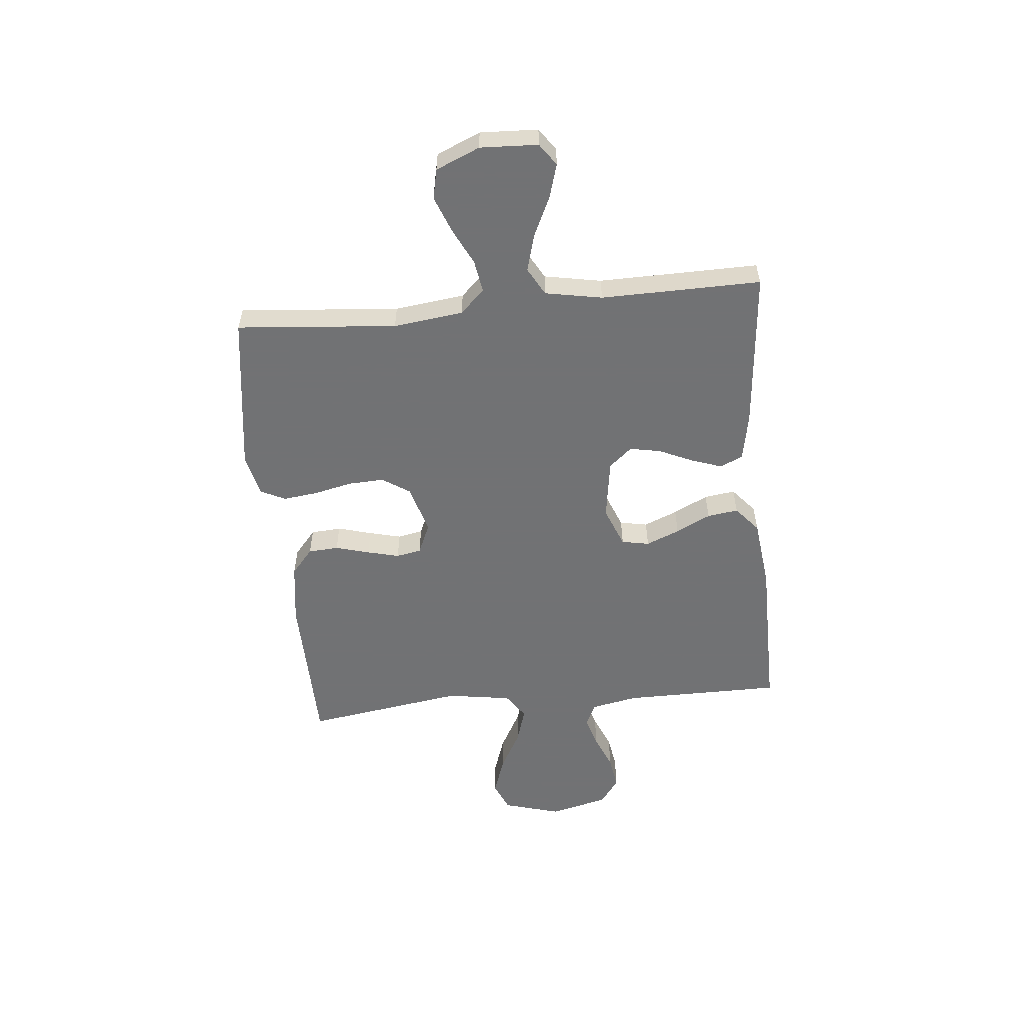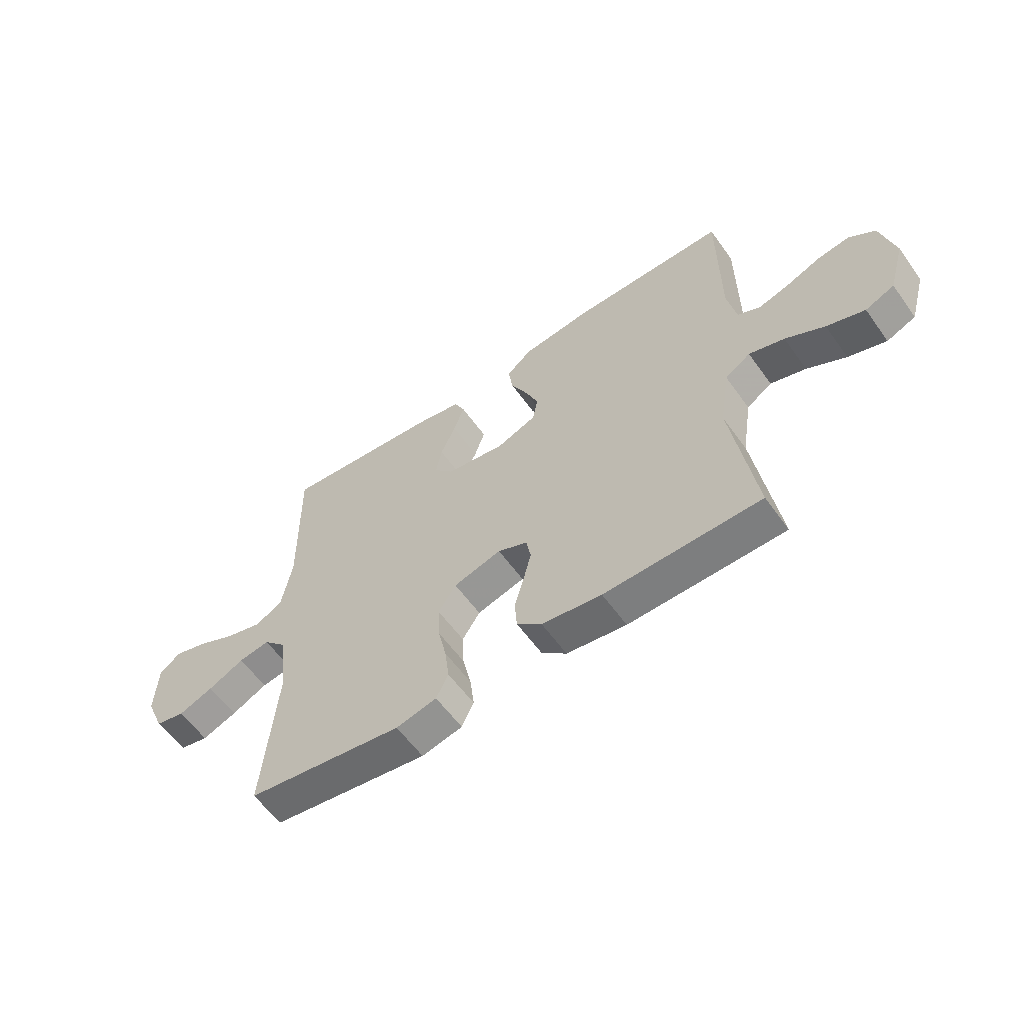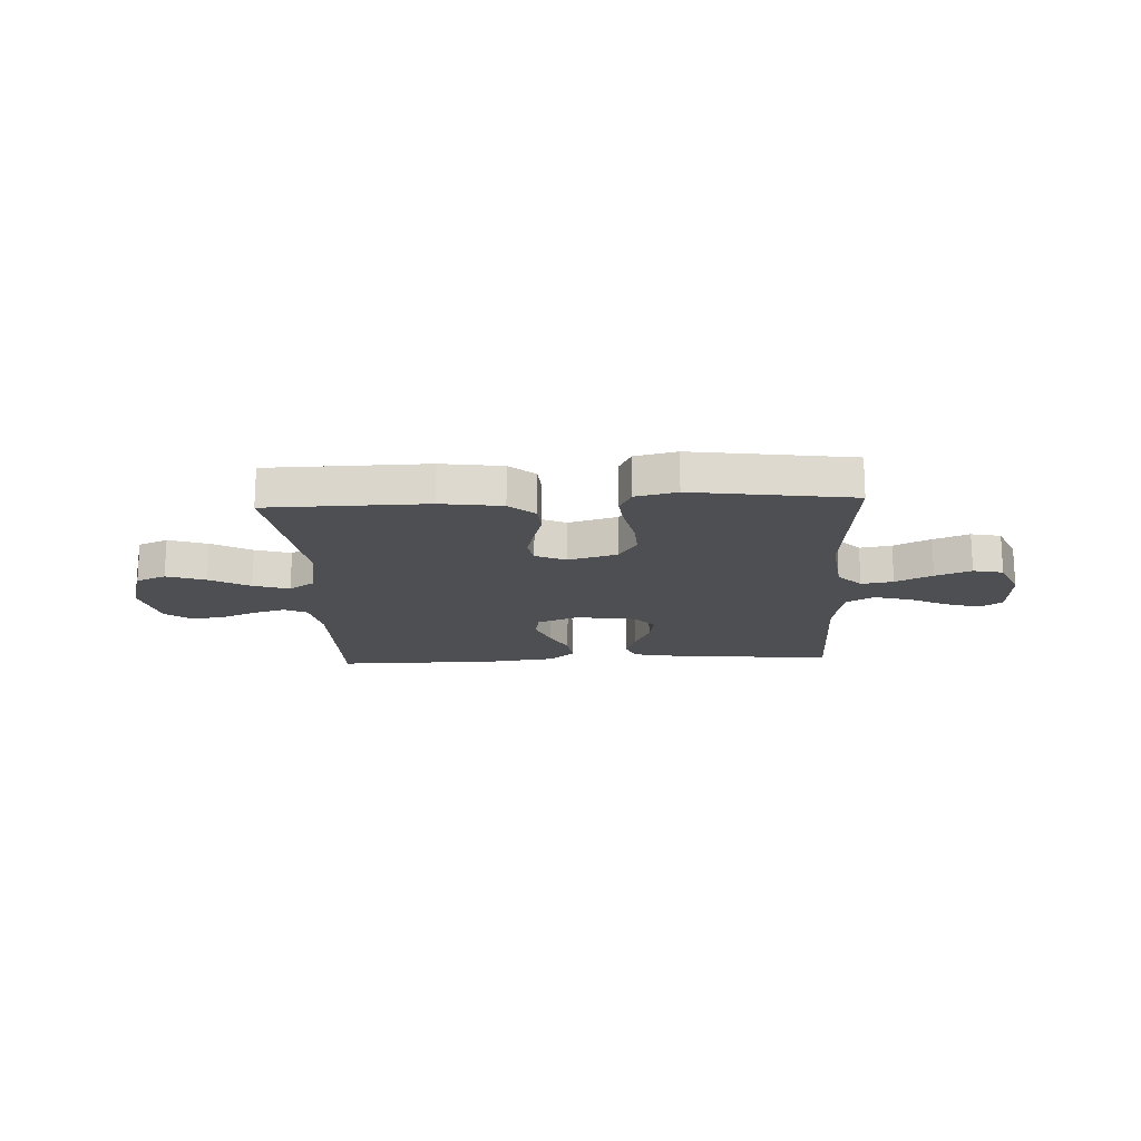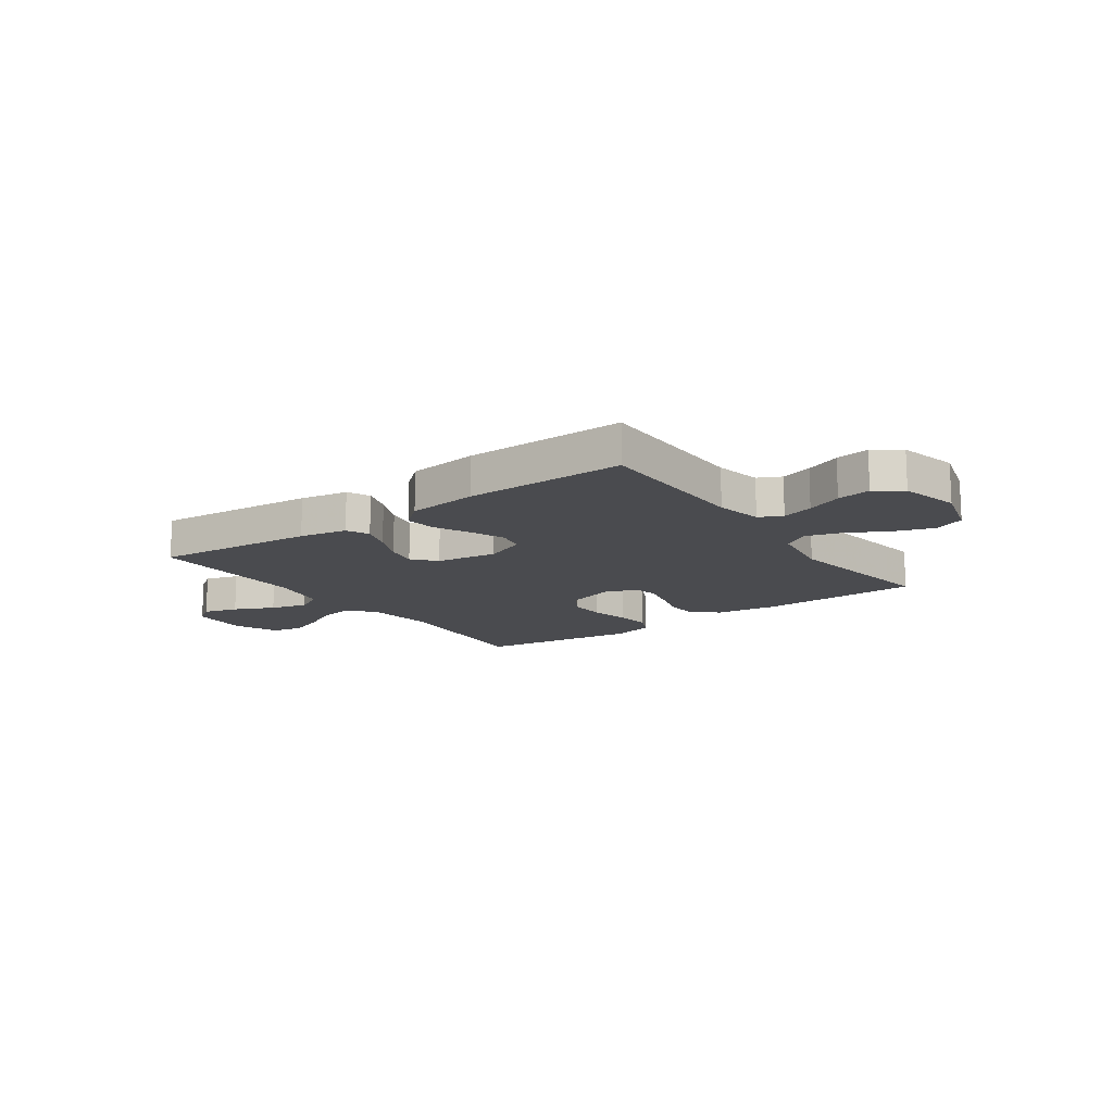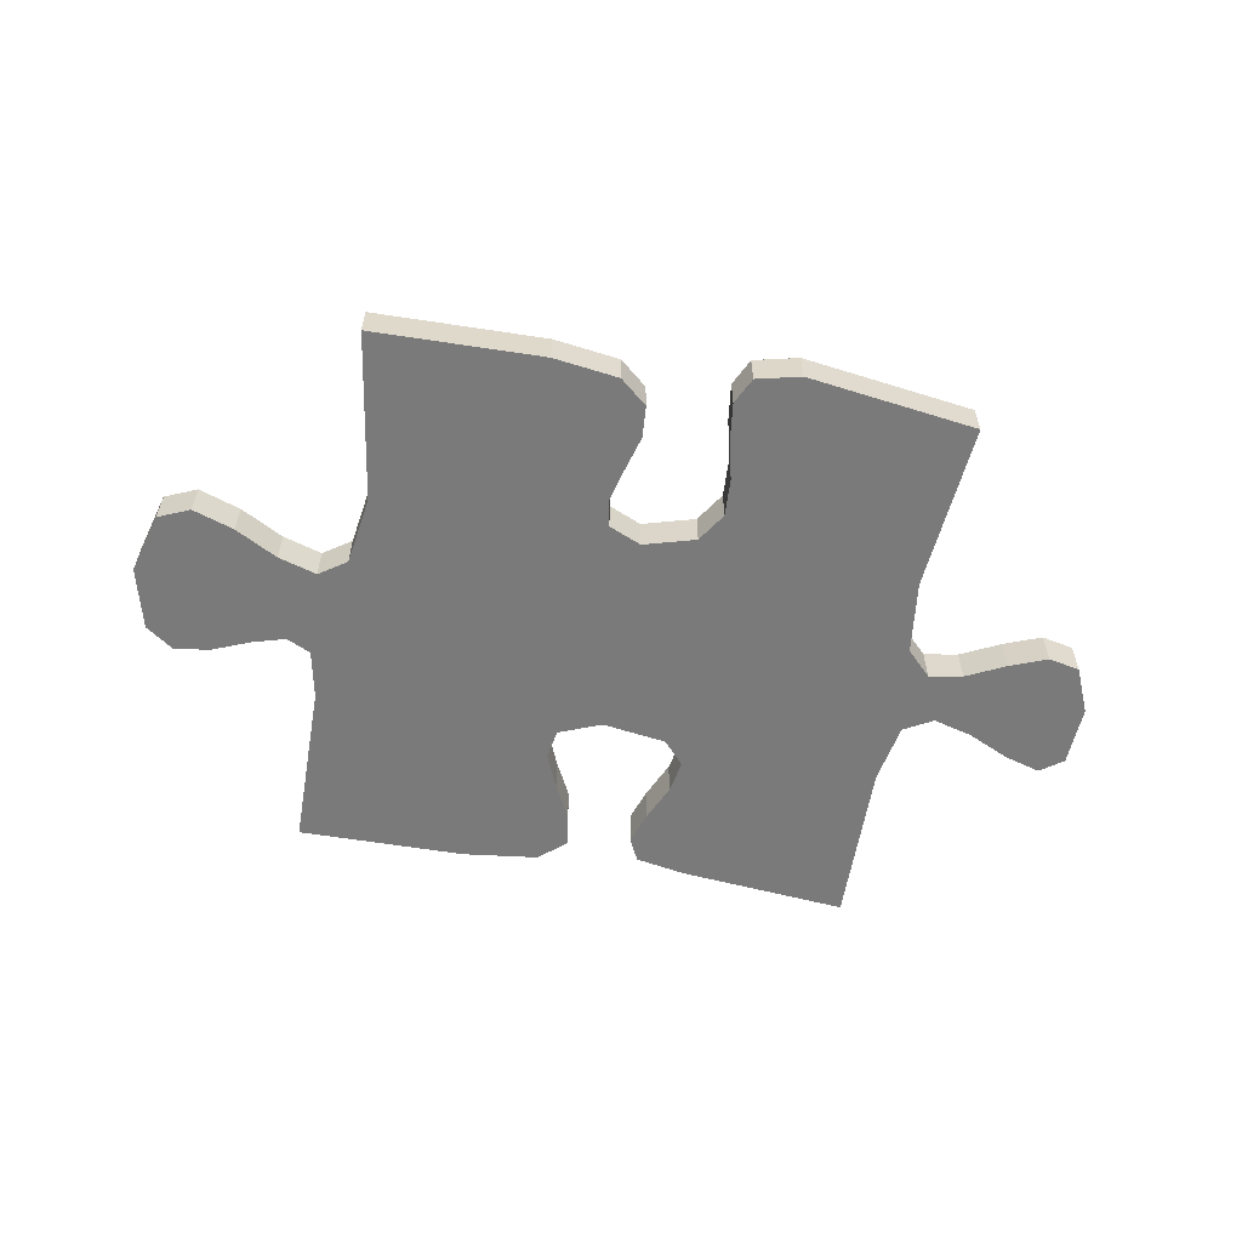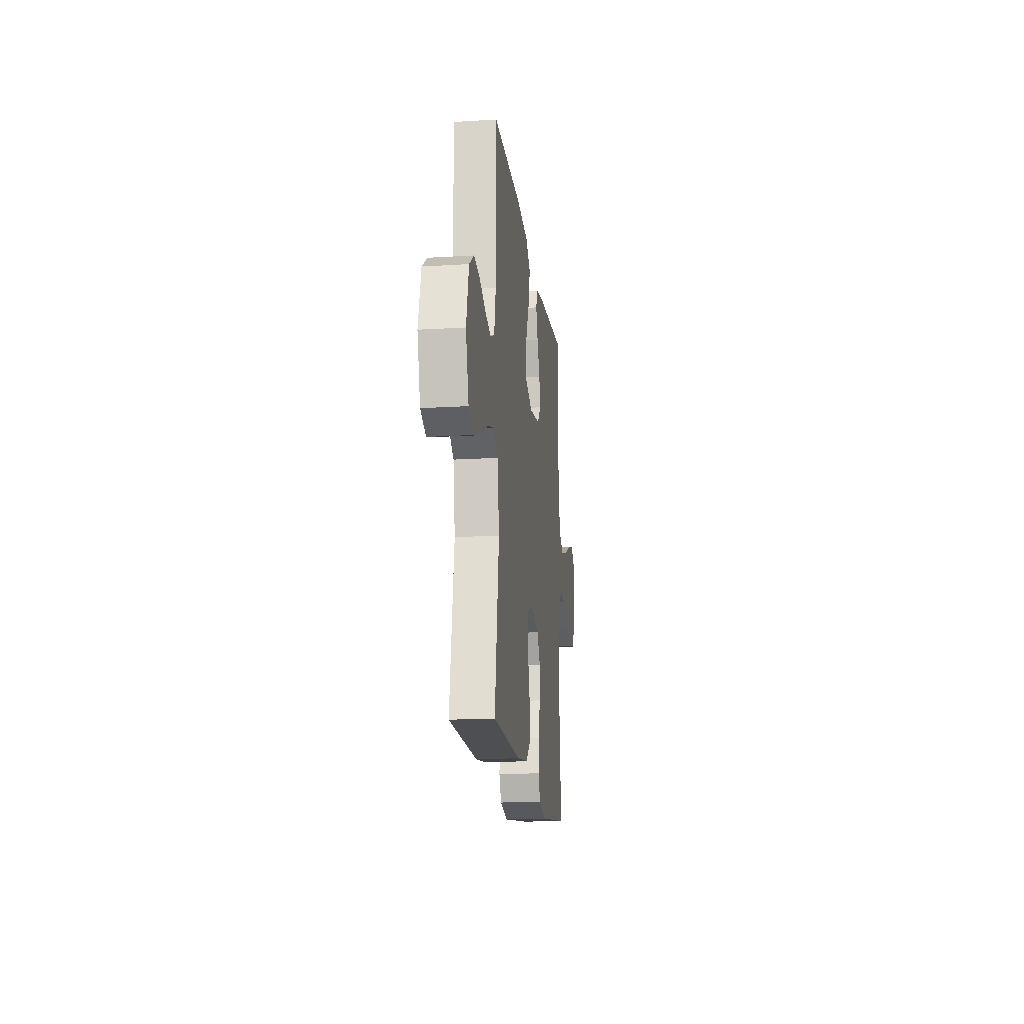
<metadata>
{"format":"obj","ext":"obj","renderer":"f3d","projection":"perspective","resolution":1024,"background":"white","views":[{"elev":-55.6,"azim":-84.4,"up":"+Y"},{"elev":-58.7,"azim":35.4,"up":"+Z"},{"elev":-17.5,"azim":-177.2,"up":"+Y"},{"elev":-14.3,"azim":35.6,"up":"+Y"},{"elev":-58.1,"azim":170.0,"up":"+Y"},{"elev":-17.2,"azim":97.0,"up":"+Z"}]}
</metadata>
<code>
v -0.5 0.07 0.5
v -0.2 0.07 0.472
v -0.111 0.07 0.455
v -0.091 0.07 0.413
v -0.111 0.07 0.355
v -0.14 0.07 0.291
v -0.151 0.07 0.233
v -0.114 0.07 0.19
v 0 0.07 0.173
v 0.076 0.07 0.203
v 0.086 0.07 0.255
v 0.06 0.07 0.318
v 0.028 0.07 0.383
v 0.02 0.07 0.441
v 0.068 0.07 0.482
v 0.2 0.07 0.498
v 0.5 0.07 0.5
v 0.501 0.07 0.2
v 0.518 0.07 0.113
v 0.561 0.07 0.092
v 0.62 0.07 0.109
v 0.686 0.07 0.136
v 0.749 0.07 0.146
v 0.799 0.07 0.11
v 0.826 0.07 0
v 0.795 0.07 -0.108
v 0.739 0.07 -0.132
v 0.666 0.07 -0.107
v 0.591 0.07 -0.066
v 0.523 0.07 -0.045
v 0.474 0.07 -0.078
v 0.455 0.07 -0.2
v 0.5 0.07 -0.5
v 0.2 0.07 -0.505
v 0.085 0.07 -0.489
v 0.037 0.07 -0.448
v 0.033 0.07 -0.391
v 0.051 0.07 -0.327
v 0.066 0.07 -0.267
v 0.057 0.07 -0.22
v 0 0.07 -0.195
v -0.092 0.07 -0.221
v -0.126 0.07 -0.273
v -0.123 0.07 -0.34
v -0.107 0.07 -0.412
v -0.099 0.07 -0.477
v -0.122 0.07 -0.524
v -0.2 0.07 -0.542
v -0.5 0.07 -0.5
v -0.474 0.07 -0.2
v -0.49 0.07 -0.069
v -0.534 0.07 -0.024
v -0.594 0.07 -0.034
v -0.663 0.07 -0.068
v -0.73 0.07 -0.094
v -0.786 0.07 -0.082
v -0.821 0.07 0
v -0.816 0.07 0.108
v -0.775 0.07 0.137
v -0.711 0.07 0.118
v -0.637 0.07 0.083
v -0.568 0.07 0.064
v -0.516 0.07 0.093
v -0.496 0.07 0.2
v -0.5 0 0.5
v -0.2 0 0.472
v -0.111 0 0.455
v -0.091 0 0.413
v -0.111 0 0.355
v -0.14 0 0.291
v -0.151 0 0.233
v -0.114 0 0.19
v 0 0 0.173
v 0.076 0 0.203
v 0.086 0 0.255
v 0.06 0 0.318
v 0.028 0 0.383
v 0.02 0 0.441
v 0.068 0 0.482
v 0.2 0 0.498
v 0.5 0 0.5
v 0.501 0 0.2
v 0.518 0 0.113
v 0.561 0 0.092
v 0.62 0 0.109
v 0.686 0 0.136
v 0.749 0 0.146
v 0.799 0 0.11
v 0.826 0 0
v 0.795 0 -0.108
v 0.739 0 -0.132
v 0.666 0 -0.107
v 0.591 0 -0.066
v 0.523 0 -0.045
v 0.474 0 -0.078
v 0.455 0 -0.2
v 0.5 0 -0.5
v 0.2 0 -0.505
v 0.085 0 -0.489
v 0.037 0 -0.448
v 0.033 0 -0.391
v 0.051 0 -0.327
v 0.066 0 -0.267
v 0.057 0 -0.22
v 0 0 -0.195
v -0.092 0 -0.221
v -0.126 0 -0.273
v -0.123 0 -0.34
v -0.107 0 -0.412
v -0.099 0 -0.477
v -0.122 0 -0.524
v -0.2 0 -0.542
v -0.5 0 -0.5
v -0.474 0 -0.2
v -0.49 0 -0.069
v -0.534 0 -0.024
v -0.594 0 -0.034
v -0.663 0 -0.068
v -0.73 0 -0.094
v -0.786 0 -0.082
v -0.821 0 0
v -0.816 0 0.108
v -0.775 0 0.137
v -0.711 0 0.118
v -0.637 0 0.083
v -0.568 0 0.064
v -0.516 0 0.093
v -0.496 0 0.2
f 59 60 61
f 58 59 61
f 57 58 61
f 56 57 61
f 55 56 61
f 54 55 61
f 53 54 61
f 52 53 61 62
f 51 52 62 63
f 48 49 50
f 47 48 50
f 46 47 50
f 45 46 50
f 44 45 50
f 43 44 50 51
f 51 63 64
f 43 51 64
f 42 43 64
f 36 37 38
f 35 36 38
f 34 35 38
f 33 34 38
f 32 33 38
f 31 32 38 39
f 30 31 39 40
f 27 28 29
f 26 27 29
f 25 26 29
f 24 25 29
f 23 24 29
f 22 23 29
f 21 22 29
f 20 21 29 30
f 30 40 41
f 20 30 41
f 19 20 41
f 16 17 18
f 15 16 18
f 14 15 18
f 13 14 18
f 12 13 18
f 11 12 18 19
f 4 5 6
f 3 4 6
f 2 3 6
f 1 2 6
f 64 1 6
f 64 6 7
f 42 64 7 8
f 41 42 8 9
f 10 11 19 41
f 9 10 41
f 125 124 123
f 125 123 122
f 125 122 121
f 125 121 120
f 125 120 119
f 125 119 118
f 125 118 117
f 126 125 117 116
f 127 126 116 115
f 114 113 112
f 114 112 111
f 114 111 110
f 114 110 109
f 114 109 108
f 115 114 108 107
f 128 127 115
f 128 115 107
f 128 107 106
f 102 101 100
f 102 100 99
f 102 99 98
f 102 98 97
f 102 97 96
f 103 102 96 95
f 104 103 95 94
f 93 92 91
f 93 91 90
f 93 90 89
f 93 89 88
f 93 88 87
f 93 87 86
f 93 86 85
f 94 93 85 84
f 105 104 94
f 105 94 84
f 105 84 83
f 82 81 80
f 82 80 79
f 82 79 78
f 82 78 77
f 82 77 76
f 83 82 76 75
f 70 69 68
f 70 68 67
f 70 67 66
f 70 66 65
f 70 65 128
f 71 70 128
f 72 71 128 106
f 73 72 106 105
f 105 83 75 74
f 105 74 73
f 1 65 66 2
f 2 66 67 3
f 3 67 68 4
f 4 68 69 5
f 5 69 70 6
f 6 70 71 7
f 7 71 72 8
f 8 72 73 9
f 9 73 74 10
f 10 74 75 11
f 11 75 76 12
f 12 76 77 13
f 13 77 78 14
f 14 78 79 15
f 15 79 80 16
f 16 80 81 17
f 17 81 82 18
f 18 82 83 19
f 19 83 84 20
f 20 84 85 21
f 21 85 86 22
f 22 86 87 23
f 23 87 88 24
f 24 88 89 25
f 25 89 90 26
f 26 90 91 27
f 27 91 92 28
f 28 92 93 29
f 29 93 94 30
f 30 94 95 31
f 31 95 96 32
f 32 96 97 33
f 33 97 98 34
f 34 98 99 35
f 35 99 100 36
f 36 100 101 37
f 37 101 102 38
f 38 102 103 39
f 39 103 104 40
f 40 104 105 41
f 41 105 106 42
f 42 106 107 43
f 43 107 108 44
f 44 108 109 45
f 45 109 110 46
f 46 110 111 47
f 47 111 112 48
f 48 112 113 49
f 49 113 114 50
f 50 114 115 51
f 51 115 116 52
f 52 116 117 53
f 53 117 118 54
f 54 118 119 55
f 55 119 120 56
f 56 120 121 57
f 57 121 122 58
f 58 122 123 59
f 59 123 124 60
f 60 124 125 61
f 61 125 126 62
f 62 126 127 63
f 63 127 128 64
f 64 128 65 1

</code>
